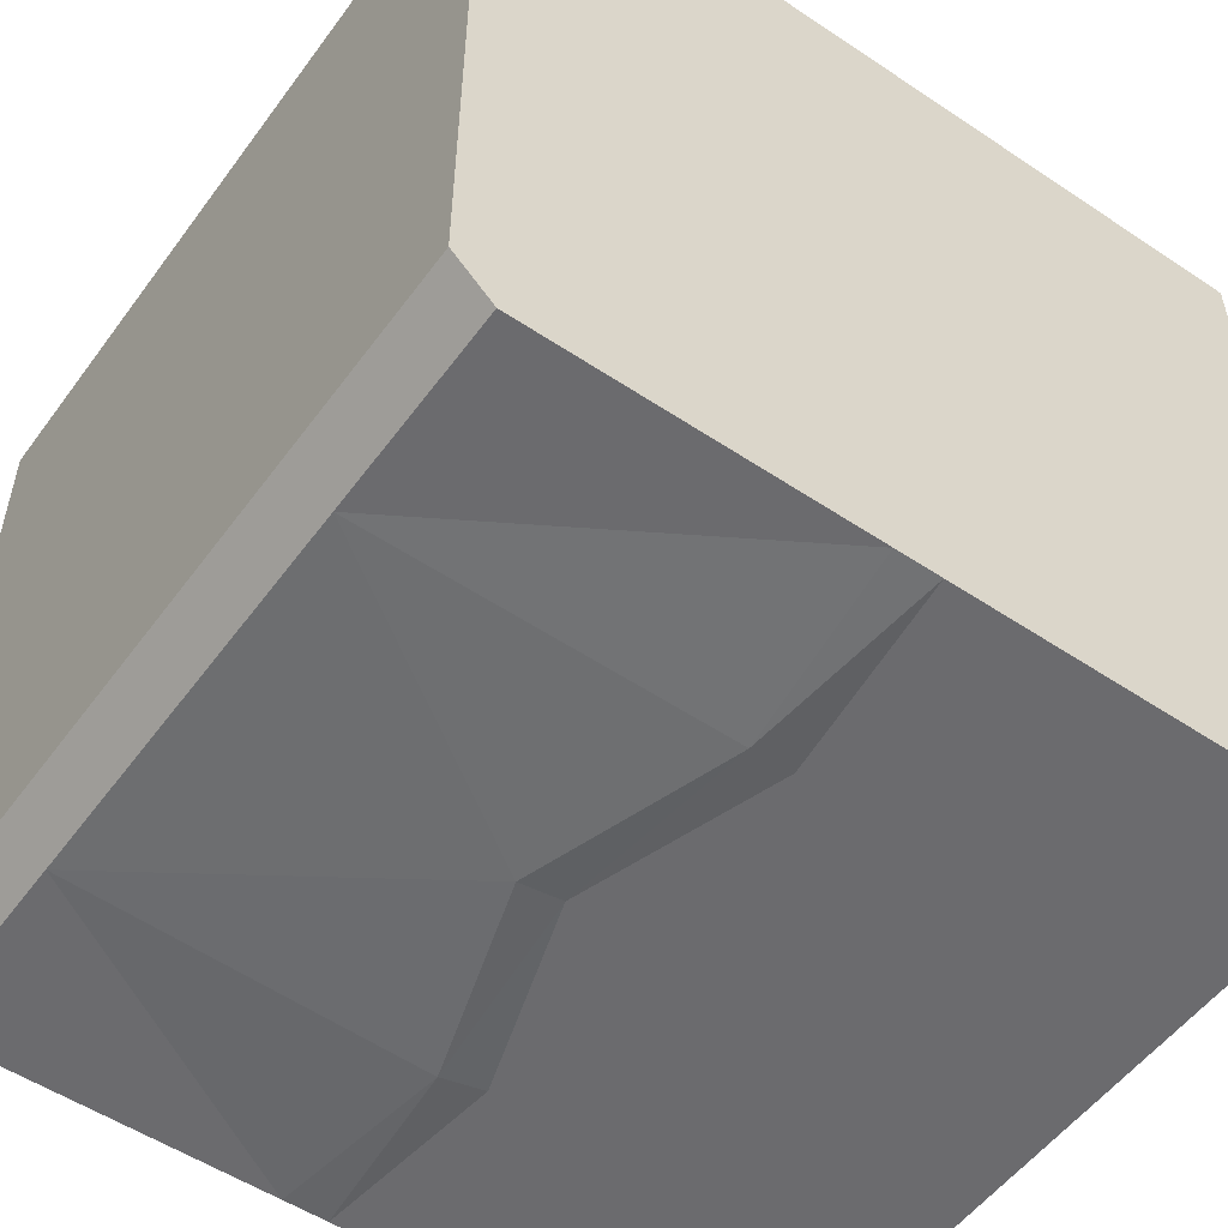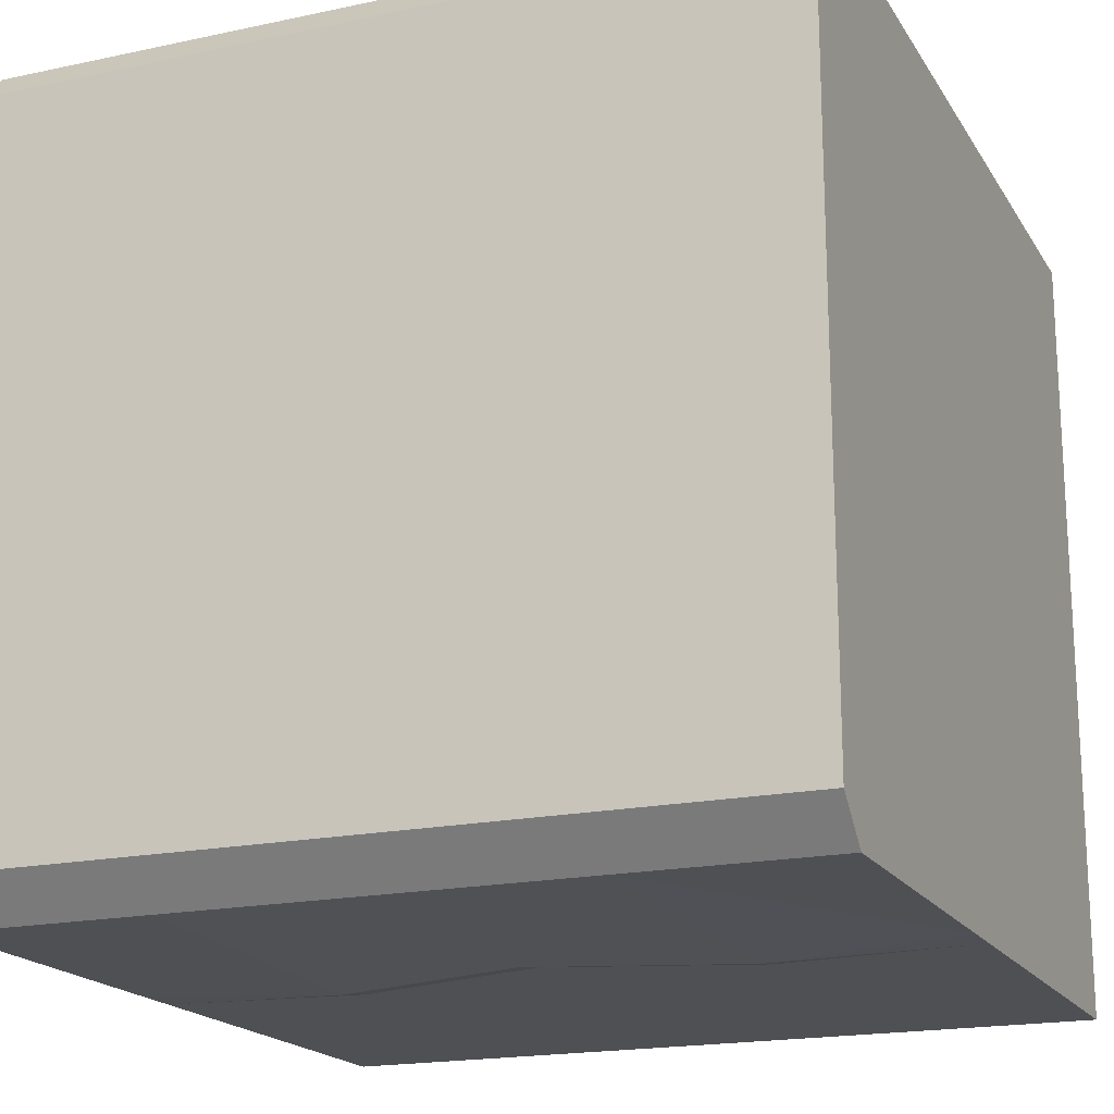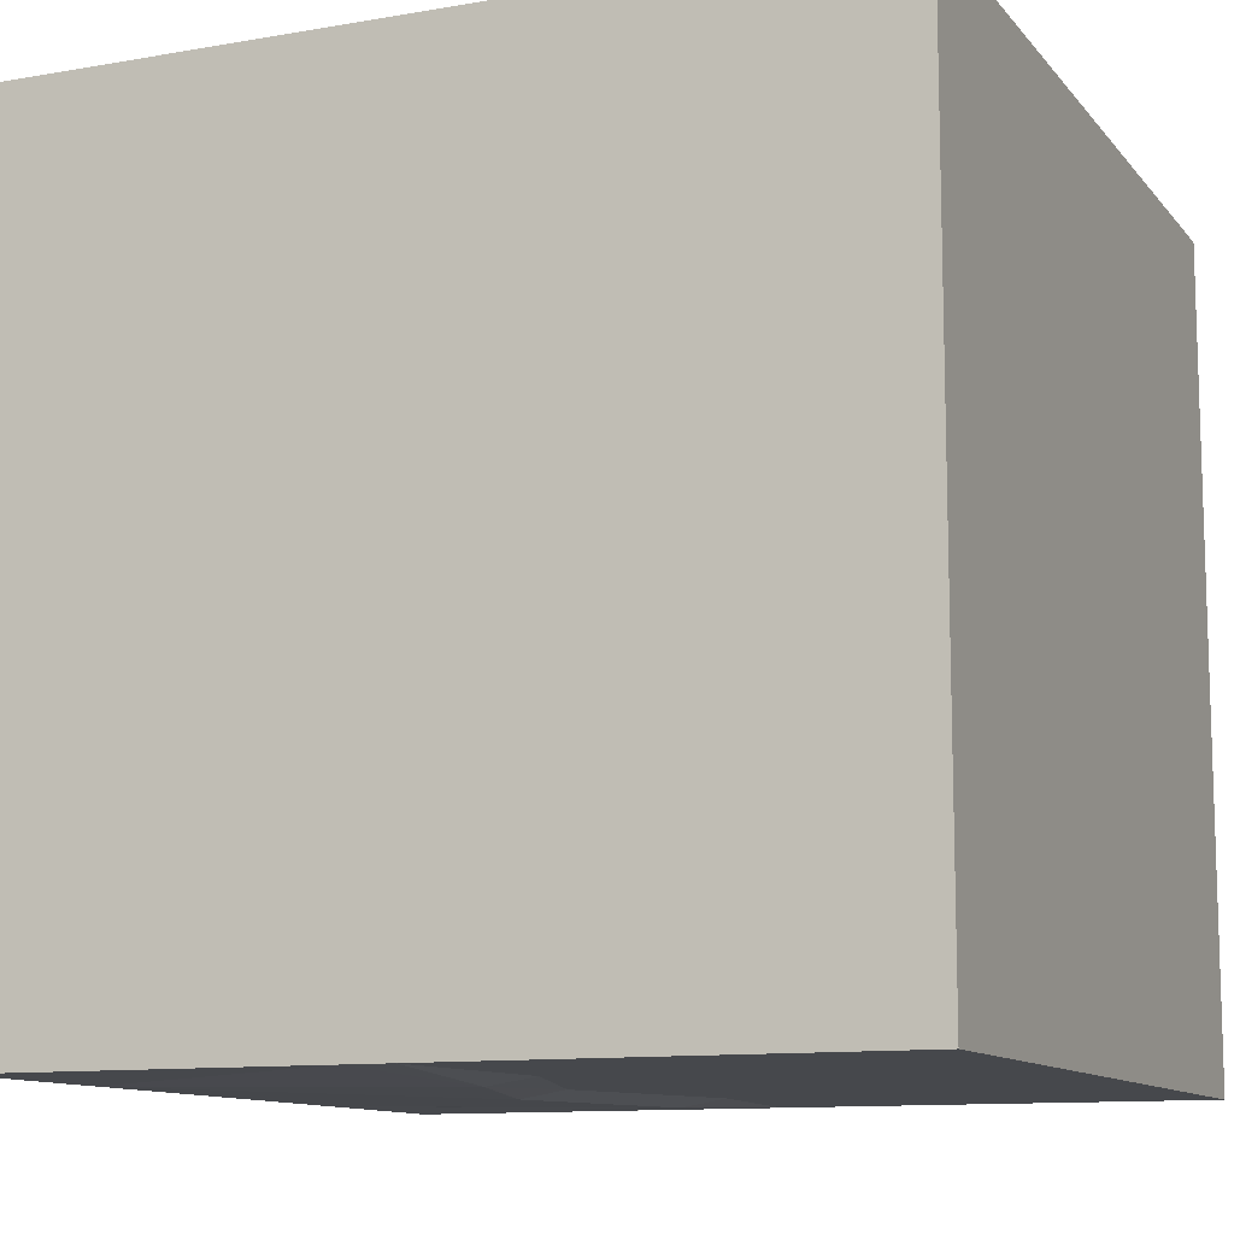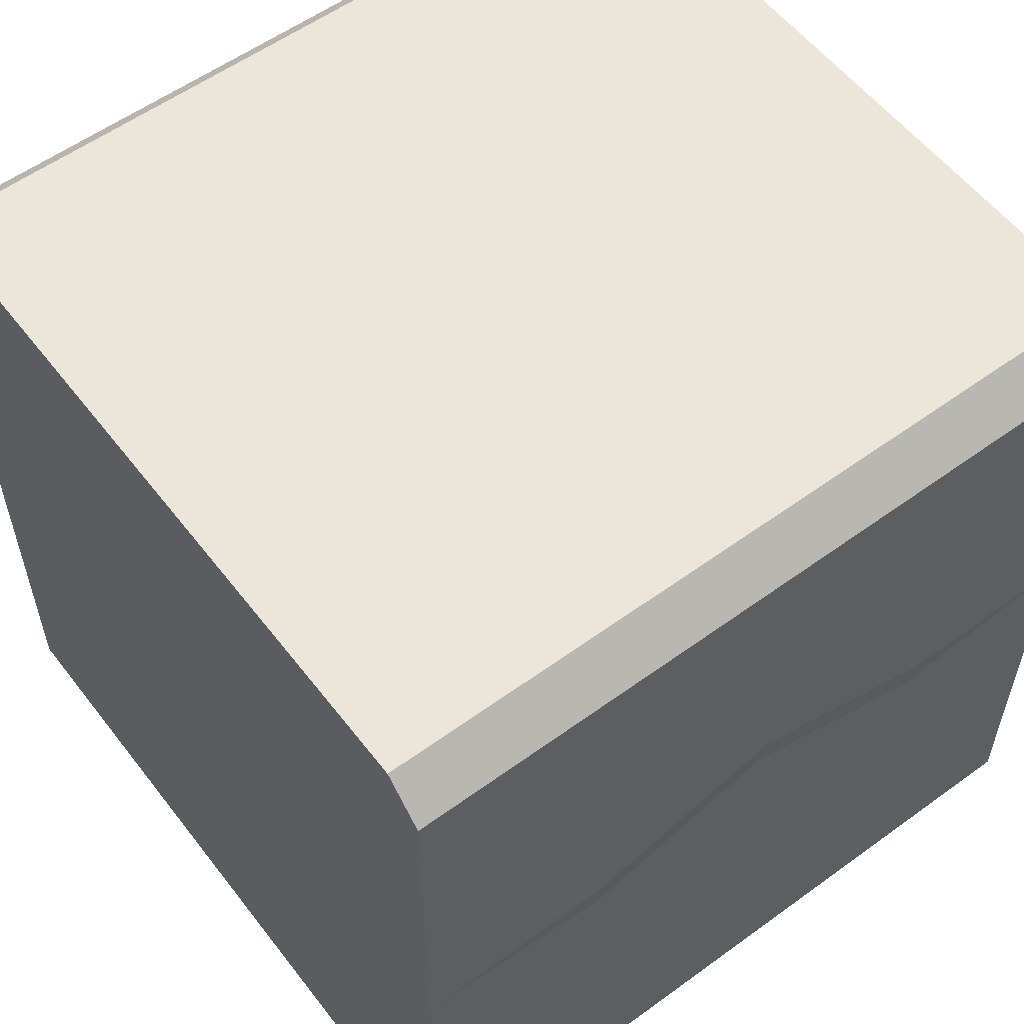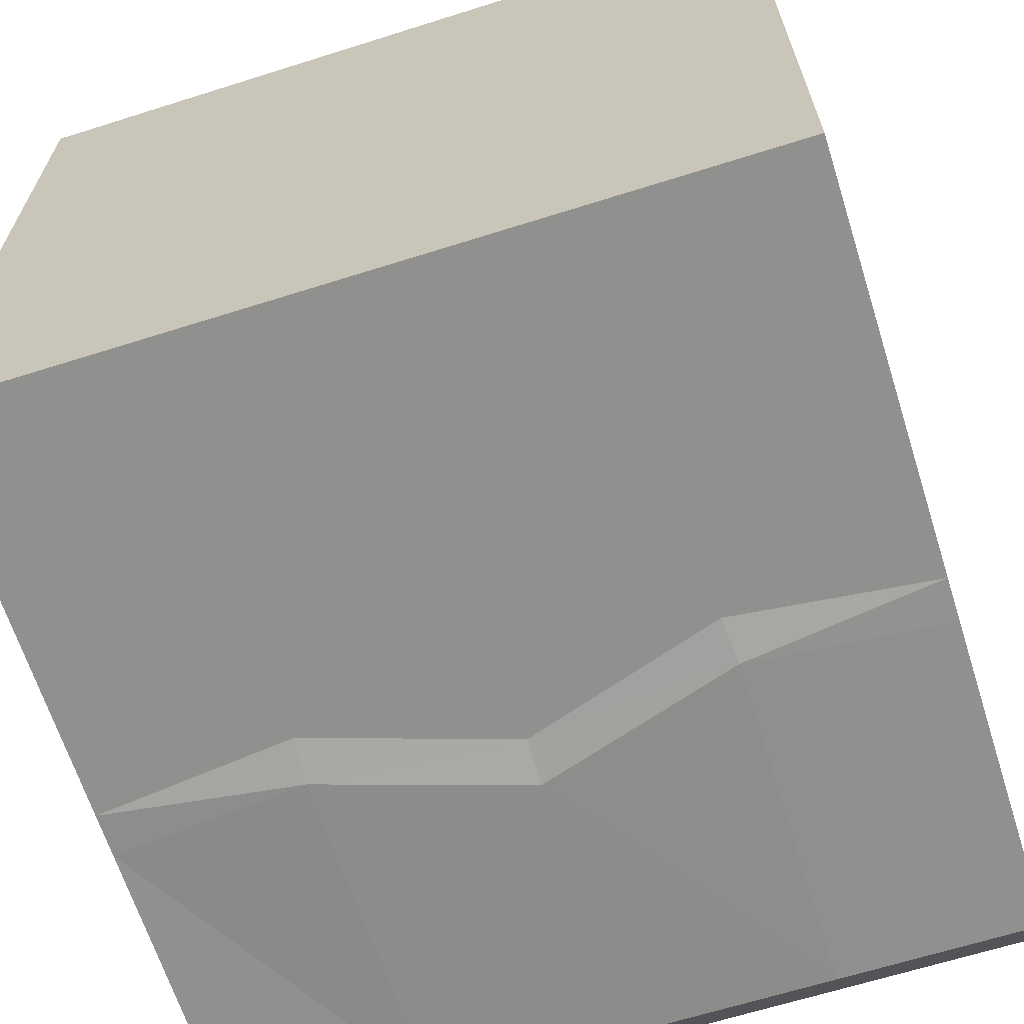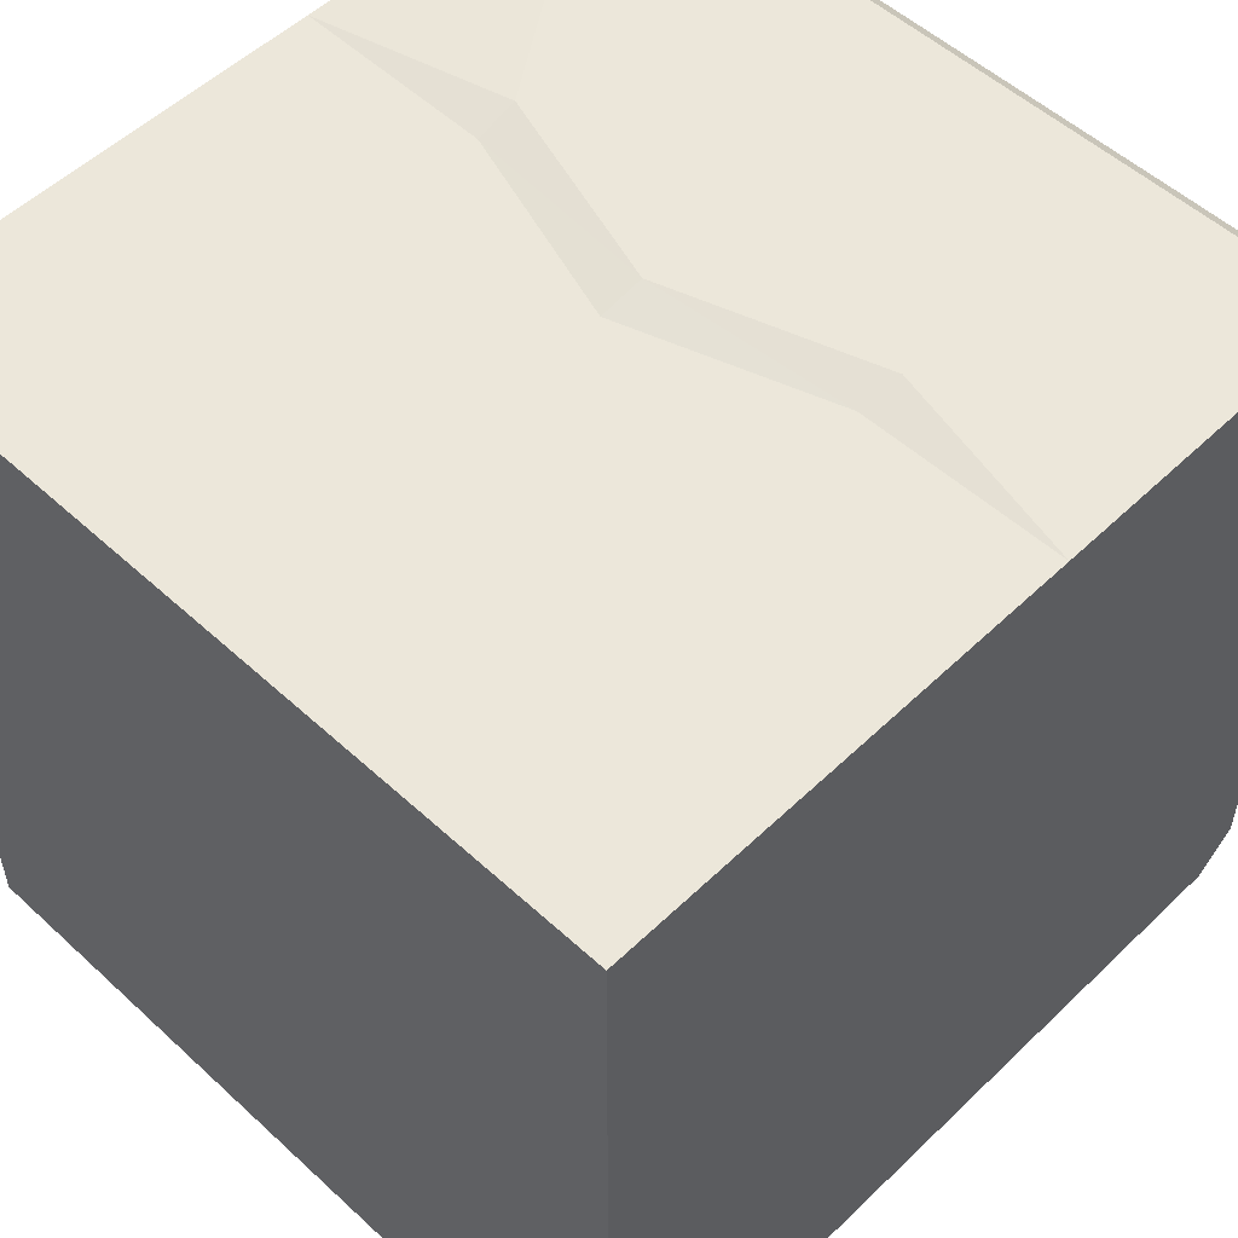
<metadata>
{"format":"obj","ext":"obj","renderer":"f3d","projection":"perspective","resolution":1024,"background":"white","views":[{"elev":-53.5,"azim":-125.5,"up":"+Z"},{"elev":-18.6,"azim":-157.6,"up":"+Z"},{"elev":-11.2,"azim":-66.8,"up":"+Z"},{"elev":56.8,"azim":142.8,"up":"+Y"},{"elev":-65.5,"azim":17.6,"up":"+Z"},{"elev":53.4,"azim":44.4,"up":"+Z"}]}
</metadata>
<code>
o Cube.000_Cube.015
v -1 -1 -1
v -1 -1 1
v 1 0.05541 -1
v -1 0.05541 1
v 1 0.05541 1
v -1 0.05541 -1
v -1 0.1681 1
v 1 0.1681 -1
v 1 0.1681 1
v -1 0.1681 -1
v -1 -1 0
v 1 -1 0
v 0 -1 -1
v 0 -1 1
v 0 0.1625 -1
v 0 0 1
v 0 0.2752 -1.019
v 0 0.1127 1.019
v 0 -1 0
v -0.5 -1 -1
v -0.5 0.164 1
v -0.5093 0.2767 1.019
v -0.5 -1 0
v -0.5 -1 1
v -0.5 0 -1
v -0.5093 0.1127 -1.019
v -1 -1 -0.5
v 0 -1 -0.5
v -0.5 -1 -0.5
v -1 -1 0.5
v -0.5 1.1 0.5
v -0.5 1.1 0
v 0 -1 0.5
v -0.5 1.1 -0.5
v -0.5 -1 0.5
v -0 1.1 0.5
v 0.5 -1 1
v 0 1.1 0
v 0.5 0 -1
v 0.5093 0.1127 -1.019
v 0 1.1 -0.5
v 0.5 -1 -1
v 0.5 1.1 0
v 0.5 0.164 1
v 0.5093 0.2767 1.019
v 0.5 -1 0
v 0.5 1.1 -0.5
v 0.5 -1 -0.5
v 0.5 1.1 0.5
v 0.5 -1 0.5
v -0.5 1.1 0.9
v -0.9 1.1 0.9
v 0.9 1.1 0.5
v 0.9 1.1 0.9
v -0.9 1.1 -0.5
v -0.9 1.1 -0.9
v 0.5 1.1 -0.9
v 0.9 1.1 -0.9
v 0.9 1.1 -0.5
v 0.9 1.1 0
v -0.9 1.1 0.5
v -0.9 1.1 0
v 0.5 1.1 0.9
v 0 1.1 0.9
v -0.5 1.1 -0.9
v 0 1.1 -0.9
v -0.5 1 1
v -1 1 1
v -1 1 -1
v 0.5 1 -1
v 1 1 -1
v 0.5 1 1
v 0 1 1
v -0.5 1 -1
v 0 1 -1
v 1 1.1 0.9
v 1 1.1 0.5
v 1 1.1 0
v -1 1.1 -0.9
v -1 1.1 0.9
v -1 1.1 -0.5
v -1 1.1 -0
v -1 1.1 0.5
v -1 1 0.5
v -1 1 -0.5
v -1 1 0
v -1 0.05541 0
v -1 0.05541 0.5
v -1 0.05541 -0.5
v -1 0.1681 0
v -1 0.1681 0.5
v -1 0.1681 -0.5
v 1 -1 -1
v 1 -1 1
v 1 -1 -0.5
v 1 -1 0.5
v 1 1 1
v 1 1.1 -0.9
v 1 1.1 -0.5
v 1 1 0.5
v 1 1 -0.5
v 1 1 0
v 1 0.05541 0
v 1 0.05541 0.5
v 1 0.05541 -0.5
v 1 0.1681 0
v 1 0.1681 0.5
v 1 0.1681 -0.5
g Cube.000_Cube.015_grass
f 22 68 7
f 70 8 40
f 40 3 39
f 21 7 4
f 44 18 16
f 26 15 25
f 74 17 26
f 45 73 18
f 36 51 64
f 10 74 26
f 6 26 25
f 62 31 32
f 18 21 16
f 73 22 18
f 49 64 63
f 34 56 55
f 43 53 60
f 97 45 9
f 9 44 5
f 15 40 39
f 17 70 40
f 57 59 58
f 38 49 43
f 52 67 51
f 58 70 57
f 64 72 63
f 66 74 65
f 51 73 64
f 56 74 69
f 57 75 66
f 54 72 97
f 22 67 68
f 70 71 8
f 40 8 3
f 21 22 7
f 44 45 18
f 26 17 15
f 74 75 17
f 45 72 73
f 10 69 74
f 6 10 26
f 59 43 60
f 18 22 21
f 73 67 22
f 31 52 51
f 34 62 32
f 32 36 38
f 41 32 38
f 97 72 45
f 9 45 44
f 15 17 40
f 17 75 70
f 66 47 57
f 53 63 54
f 65 41 66
f 47 38 43
f 52 68 67
f 58 71 70
f 64 73 72
f 66 75 74
f 51 67 73
f 56 65 74
f 76 54 97
f 57 70 75
f 54 63 72
f 81 62 55
f 71 58 98
f 78 59 60
f 53 76 77
f 60 77 78
f 99 58 59
f 68 52 80
f 69 79 56
f 55 79 81
f 62 83 61
f 61 80 52
f 81 82 62
f 78 99 59
f 53 54 76
f 60 53 77
f 99 98 58
f 55 56 79
f 62 82 83
f 61 83 80
f 36 31 51
f 62 61 31
f 49 36 64
f 34 65 56
f 43 49 53
f 57 47 59
f 38 36 49
f 59 47 43
f 31 61 52
f 34 55 62
f 32 31 36
f 41 34 32
f 66 41 47
f 53 49 63
f 65 34 41
f 47 41 38
g Cube.000_Cube.015_dirt
f 96 37 50
f 39 93 42
f 24 4 2
f 95 46 48
f 28 23 29
f 37 16 14
f 25 13 20
f 33 24 35
f 35 2 30
f 1 25 20
f 29 11 27
f 16 24 14
f 20 27 1
f 13 29 20
f 93 48 42
f 23 30 11
f 19 35 23
f 12 50 46
f 46 33 19
f 42 28 13
f 5 37 94
f 48 19 28
f 13 39 42
f 50 14 33
f 96 94 37
f 39 3 93
f 24 21 4
f 95 12 46
f 28 19 23
f 37 44 16
f 25 15 13
f 33 14 24
f 35 24 2
f 1 6 25
f 29 23 11
f 16 21 24
f 20 29 27
f 13 28 29
f 93 95 48
f 23 35 30
f 19 33 35
f 12 96 50
f 46 50 33
f 42 48 28
f 5 44 37
f 48 46 19
f 13 15 39
f 50 37 14
f 88 11 87
f 85 10 69
f 91 87 90
f 92 6 10
f 89 11 27
f 89 1 6
f 92 87 89
f 7 84 68
f 91 4 88
f 91 86 84
f 86 92 85
f 79 85 69
f 88 2 30
f 84 80 68
f 86 83 84
f 85 82 86
f 88 30 11
f 85 92 10
f 91 88 87
f 92 89 6
f 89 87 11
f 89 27 1
f 92 90 87
f 7 91 84
f 91 7 4
f 91 90 86
f 86 90 92
f 79 81 85
f 88 4 2
f 84 83 80
f 86 82 83
f 85 81 82
f 104 12 103
f 101 8 71
f 107 103 106
f 108 3 8
f 105 12 95
f 105 93 3
f 108 103 105
f 9 100 97
f 107 5 104
f 107 102 100
f 102 108 101
f 98 101 71
f 104 94 96
f 100 76 97
f 102 77 100
f 101 78 102
f 104 96 12
f 101 108 8
f 107 104 103
f 108 105 3
f 105 103 12
f 105 95 93
f 108 106 103
f 9 107 100
f 107 9 5
f 107 106 102
f 102 106 108
f 98 99 101
f 104 5 94
f 100 77 76
f 102 78 77
f 101 99 78

</code>
